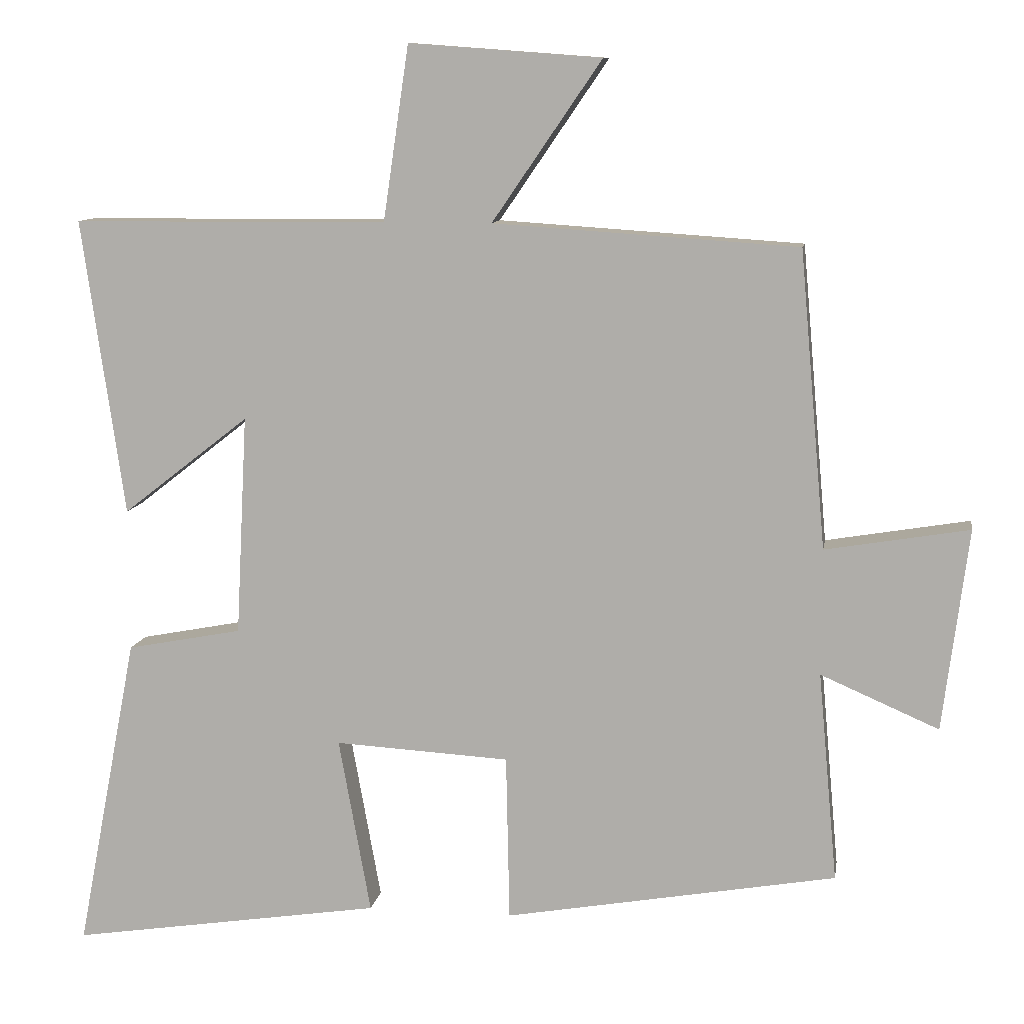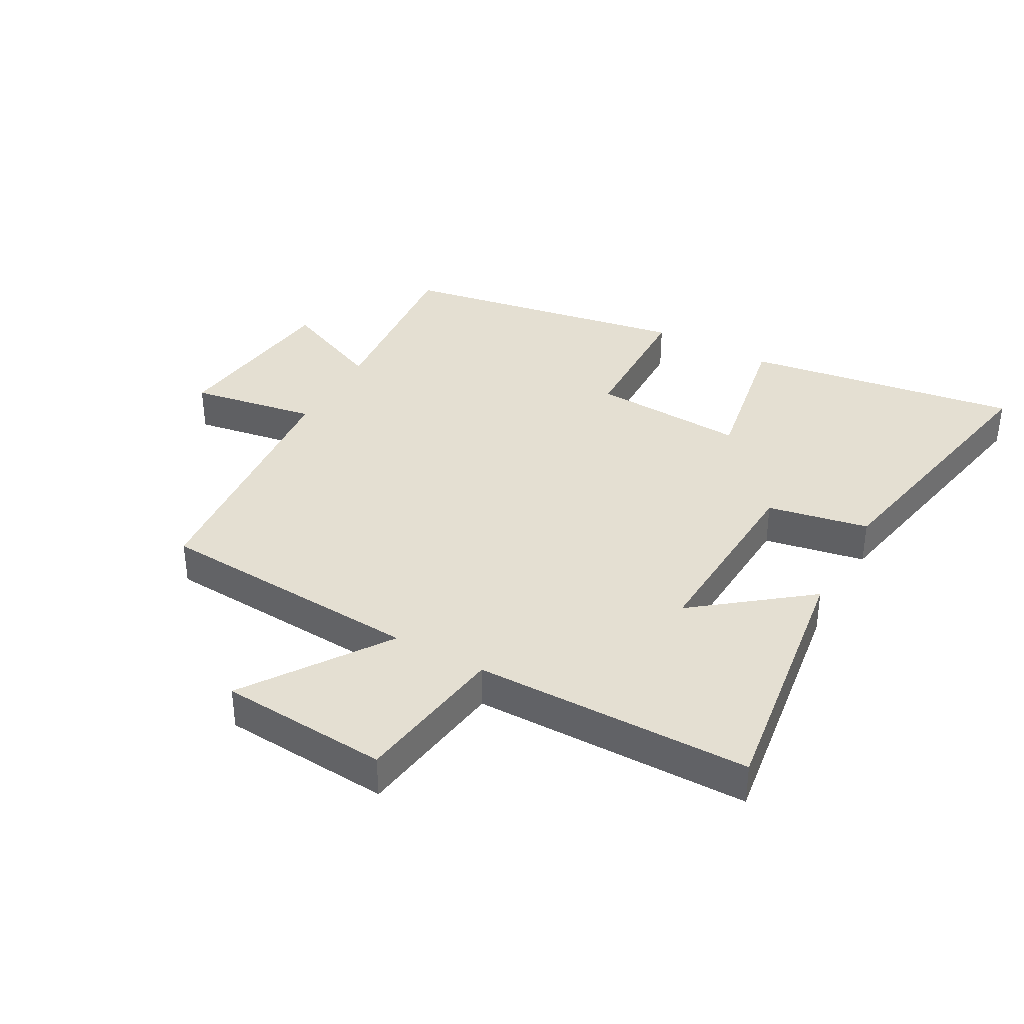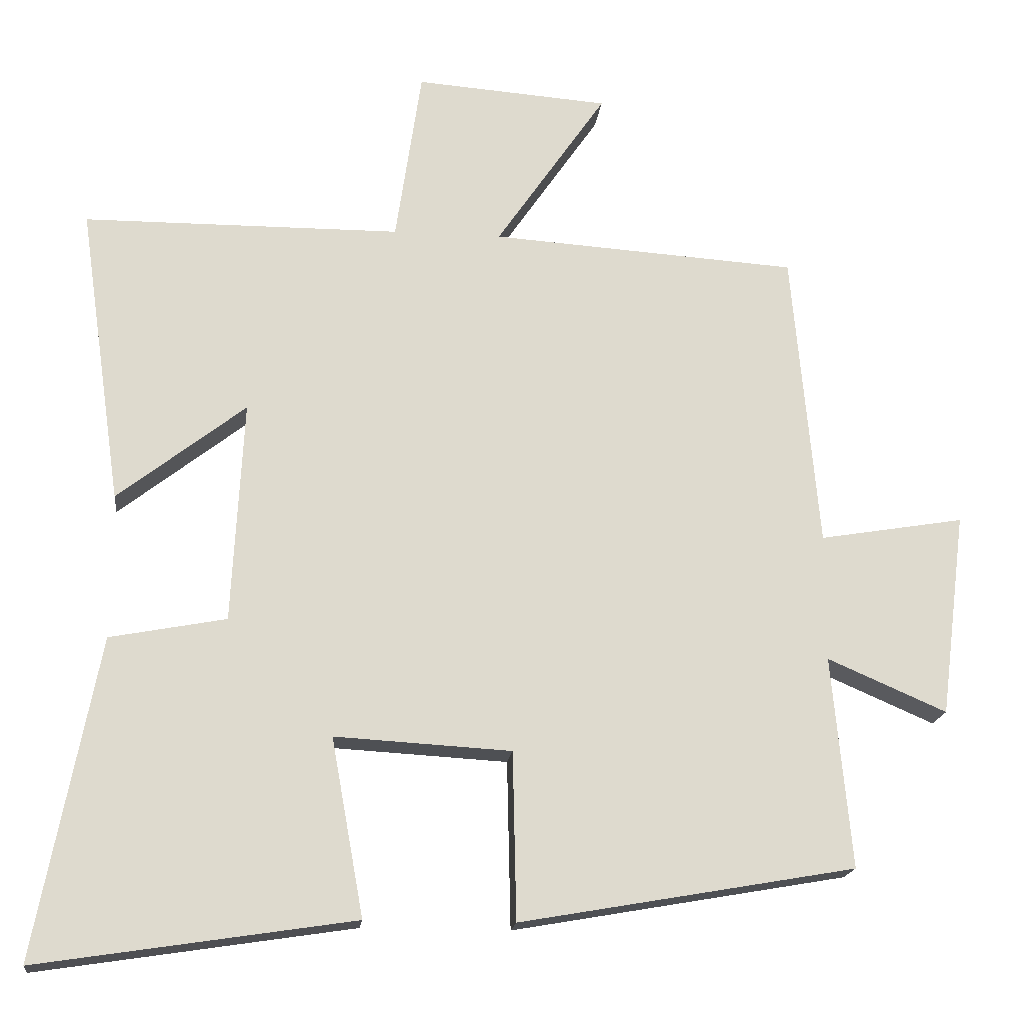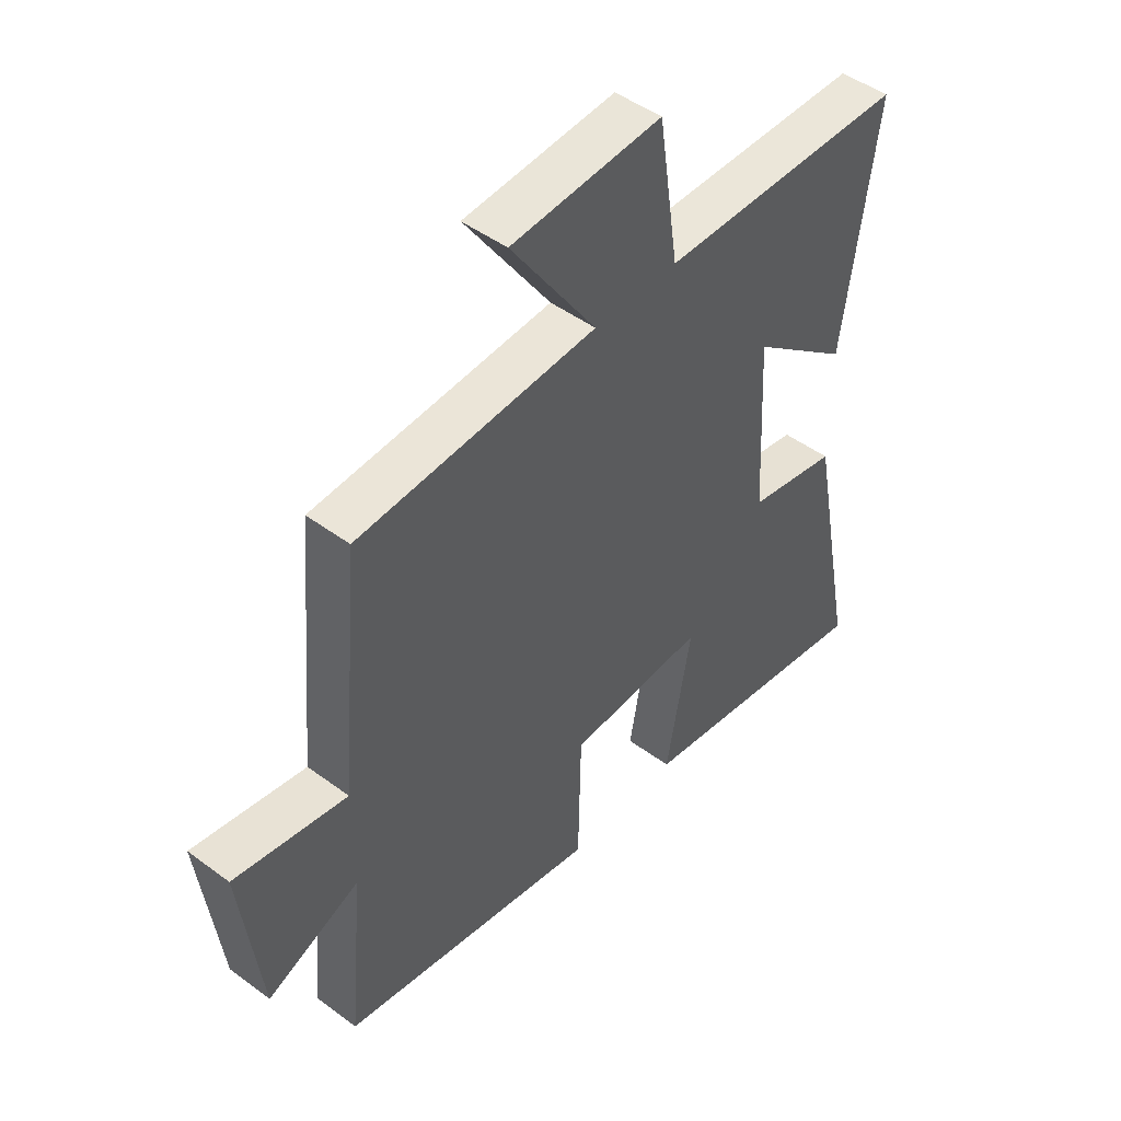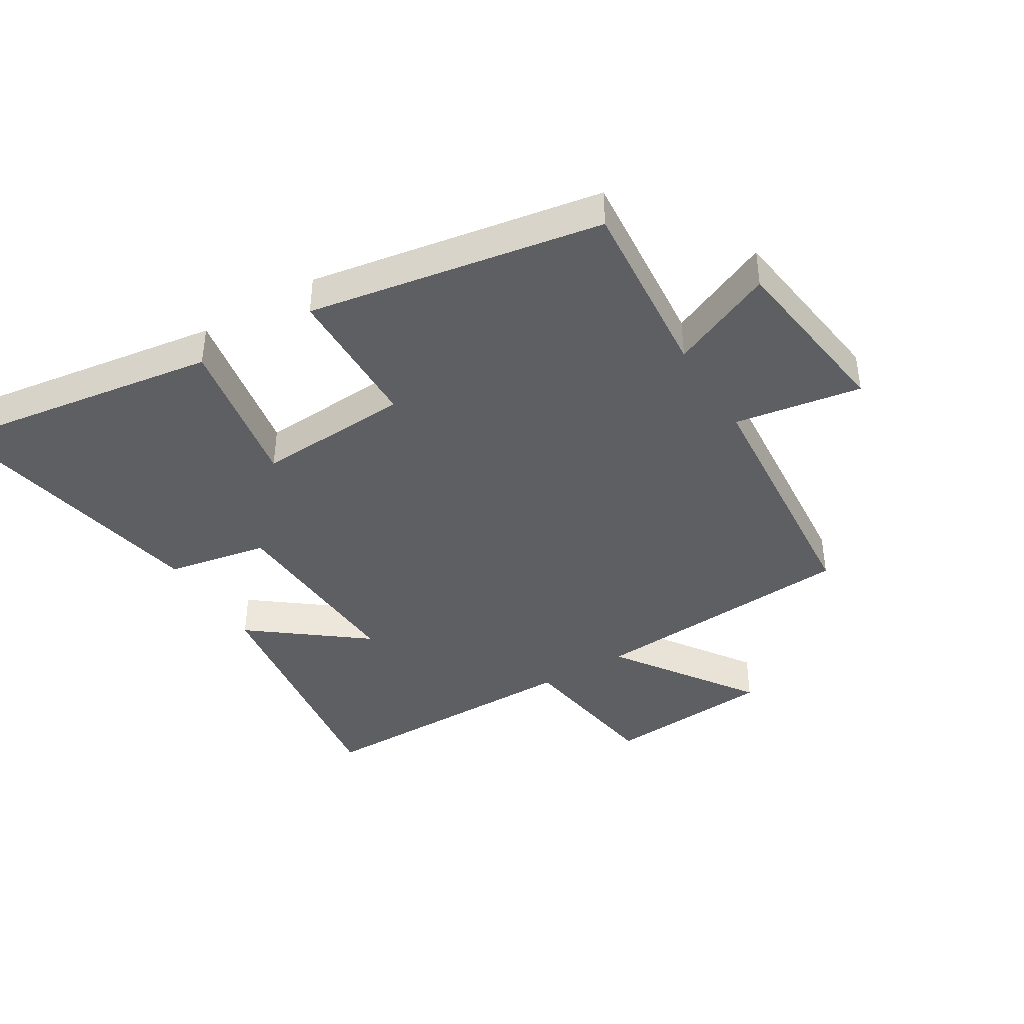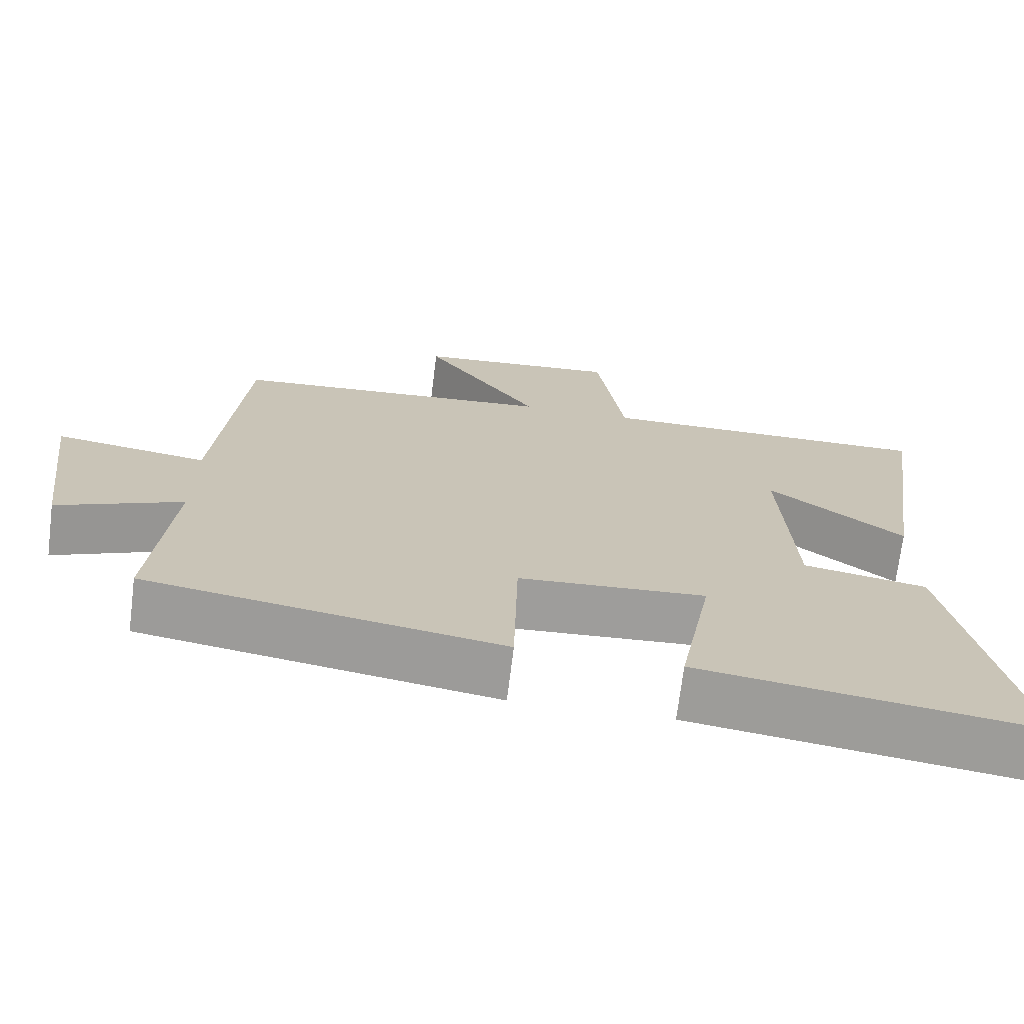
<metadata>
{"format":"obj","ext":"obj","renderer":"f3d","projection":"perspective","resolution":1024,"background":"white","views":[{"elev":10.2,"azim":-170.8,"up":"+Z"},{"elev":37.2,"azim":29.0,"up":"+Y"},{"elev":-18.1,"azim":173.6,"up":"+Z"},{"elev":47.0,"azim":-49.9,"up":"+Z"},{"elev":-41.0,"azim":-148.5,"up":"+Y"},{"elev":-70.7,"azim":-7.0,"up":"+Z"}]}
</metadata>
<code>
v 0.56 0.07 0.497
v 0.5 0.07 0.08
v 0.322 0.07 0.219
v 0.338 0.07 -0.091
v 0.5 0.07 -0.122
v 0.586 0.07 -0.567
v 0.146 0.07 -0.5
v 0.191 0.07 -0.252
v -0.055 0.07 -0.266
v -0.06 0.07 -0.5
v -0.527 0.07 -0.418
v -0.5 0.07 -0.123
v -0.666 0.07 -0.195
v -0.702 0.07 0.089
v -0.5 0.07 0.055
v -0.463 0.07 0.472
v -0.035 0.07 0.5
v -0.189 0.07 0.725
v 0.081 0.07 0.745
v 0.117 0.07 0.5
v 0.56 0 0.497
v 0.5 0 0.08
v 0.322 0 0.219
v 0.338 0 -0.091
v 0.5 0 -0.122
v 0.586 0 -0.567
v 0.146 0 -0.5
v 0.191 0 -0.252
v -0.055 0 -0.266
v -0.06 0 -0.5
v -0.527 0 -0.418
v -0.5 0 -0.123
v -0.666 0 -0.195
v -0.702 0 0.089
v -0.5 0 0.055
v -0.463 0 0.472
v -0.035 0 0.5
v -0.189 0 0.725
v 0.081 0 0.745
v 0.117 0 0.5
f 17 18 19 20
f 17 20 1
f 16 17 1
f 15 16 1
f 12 13 14 15
f 12 15 1
f 9 10 11 12
f 8 9 12
f 6 7 8
f 5 6 8
f 4 5 8
f 3 4 8 12
f 1 2 3
f 1 3 12
f 40 39 38 37
f 21 40 37
f 21 37 36
f 21 36 35
f 35 34 33 32
f 21 35 32
f 32 31 30 29
f 32 29 28
f 28 27 26
f 28 26 25
f 28 25 24
f 32 28 24 23
f 23 22 21
f 32 23 21
f 1 21 22 2
f 2 22 23 3
f 3 23 24 4
f 4 24 25 5
f 5 25 26 6
f 6 26 27 7
f 7 27 28 8
f 8 28 29 9
f 9 29 30 10
f 10 30 31 11
f 11 31 32 12
f 12 32 33 13
f 13 33 34 14
f 14 34 35 15
f 15 35 36 16
f 16 36 37 17
f 17 37 38 18
f 18 38 39 19
f 19 39 40 20
f 20 40 21 1

</code>
